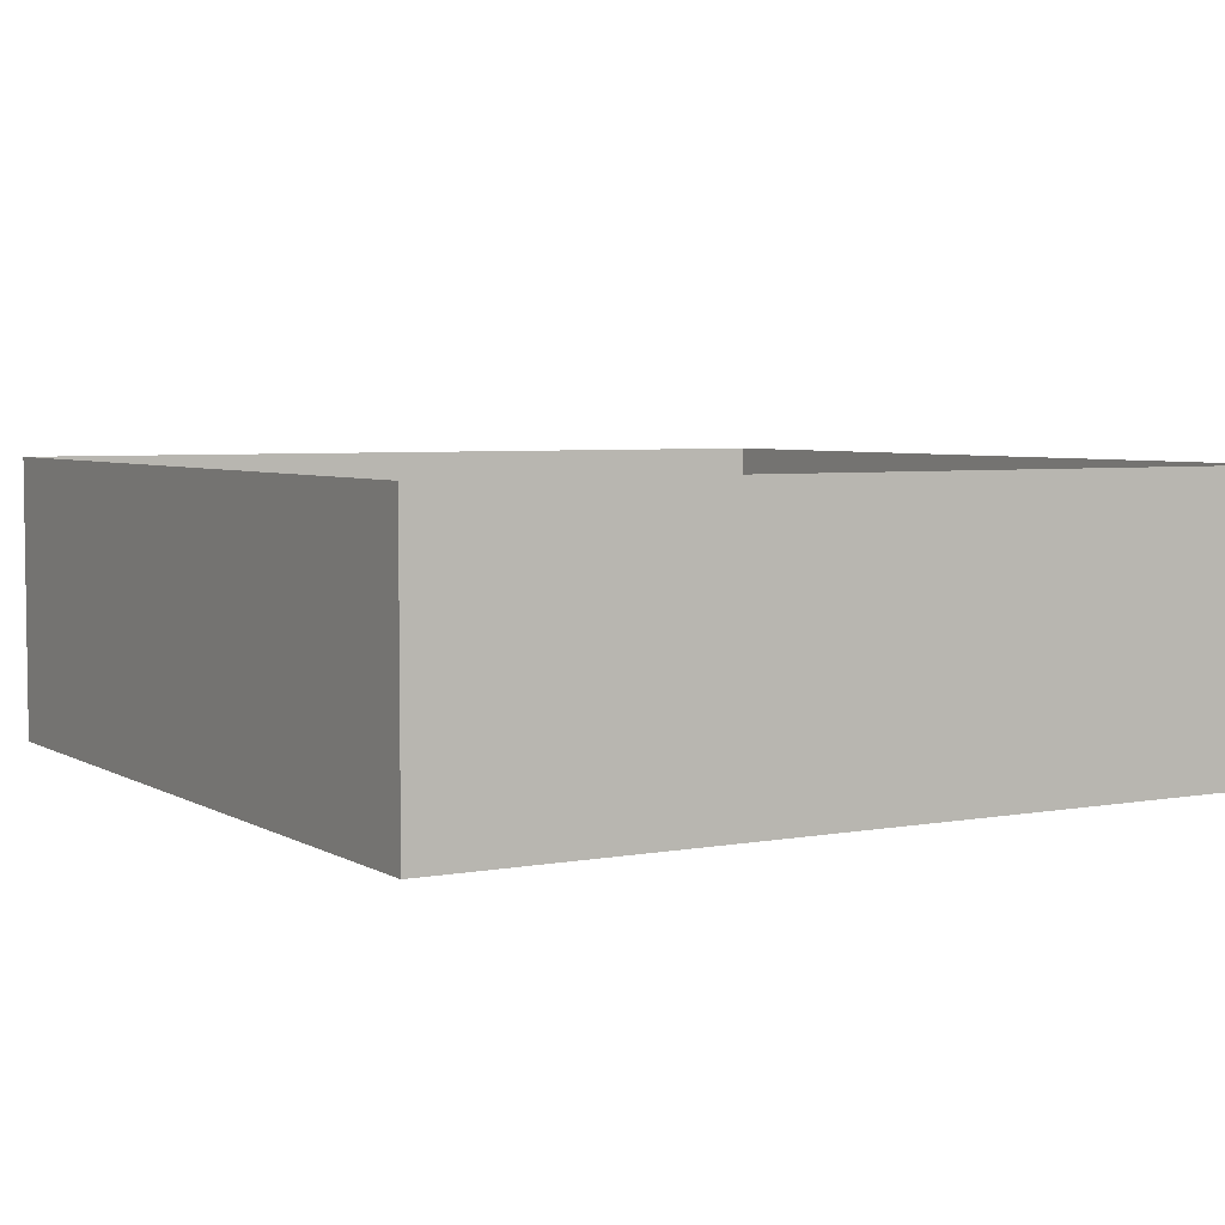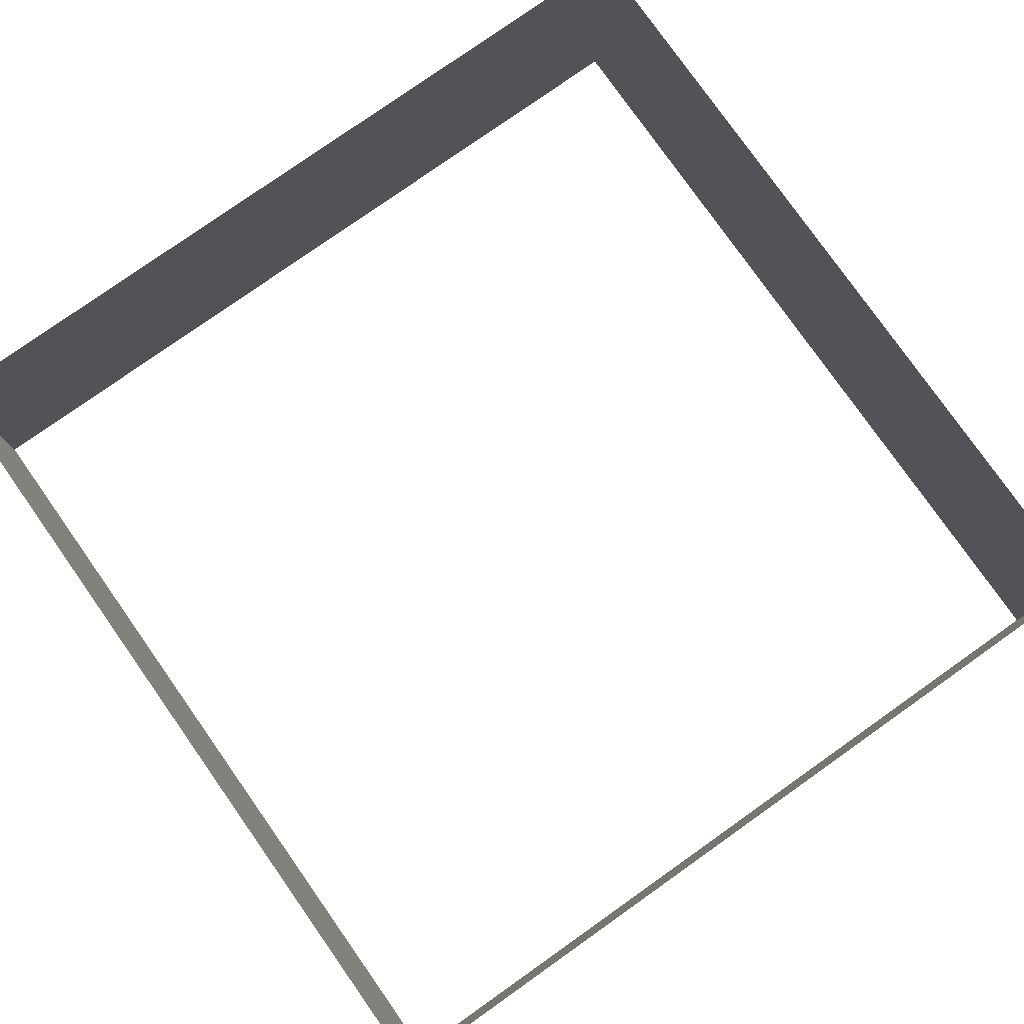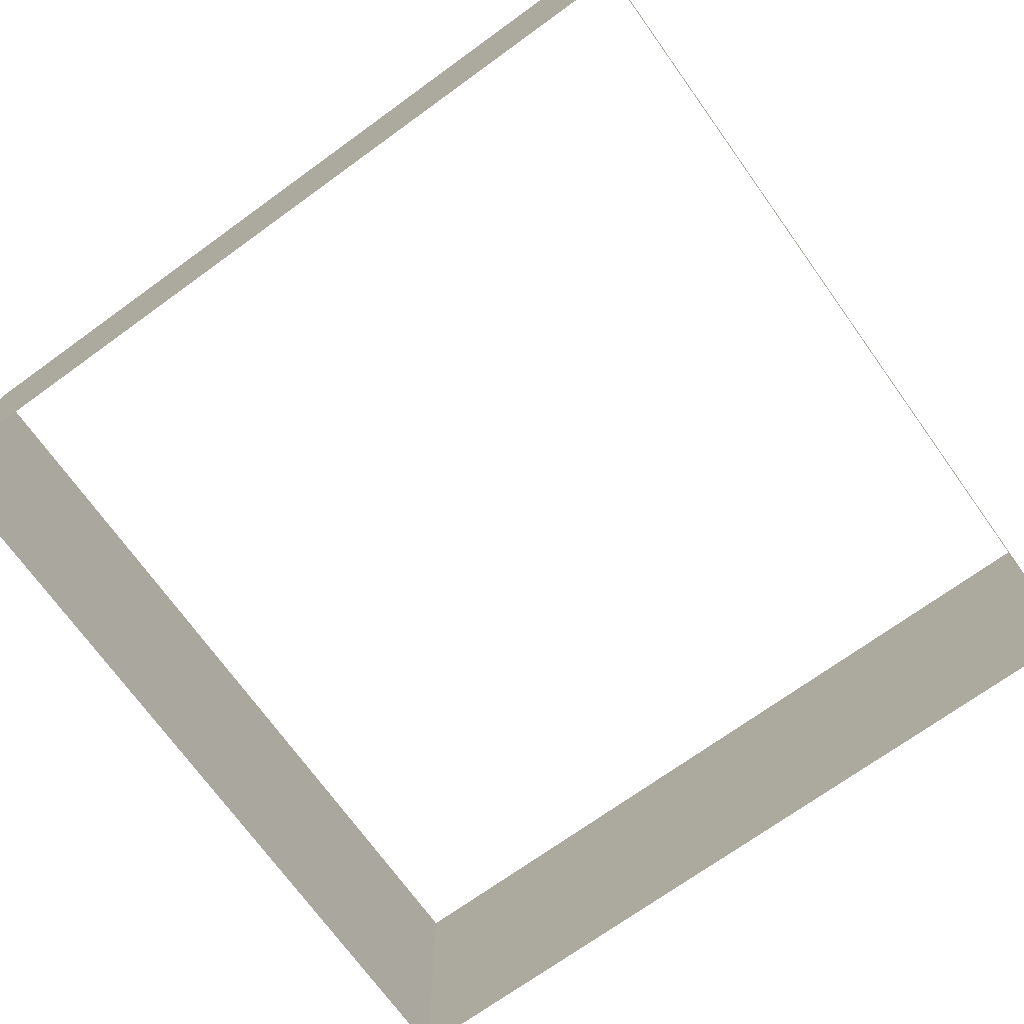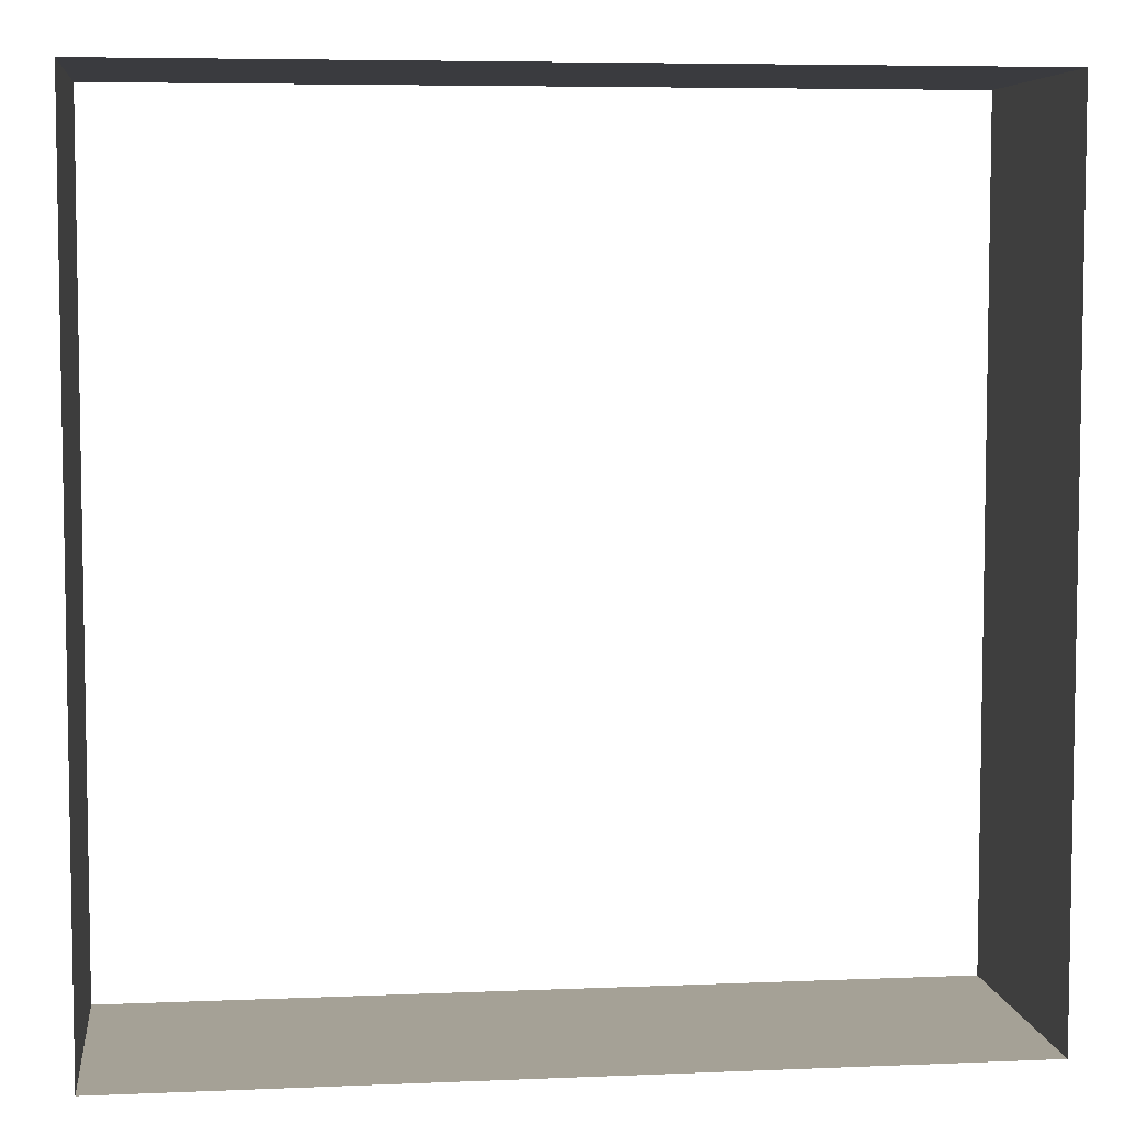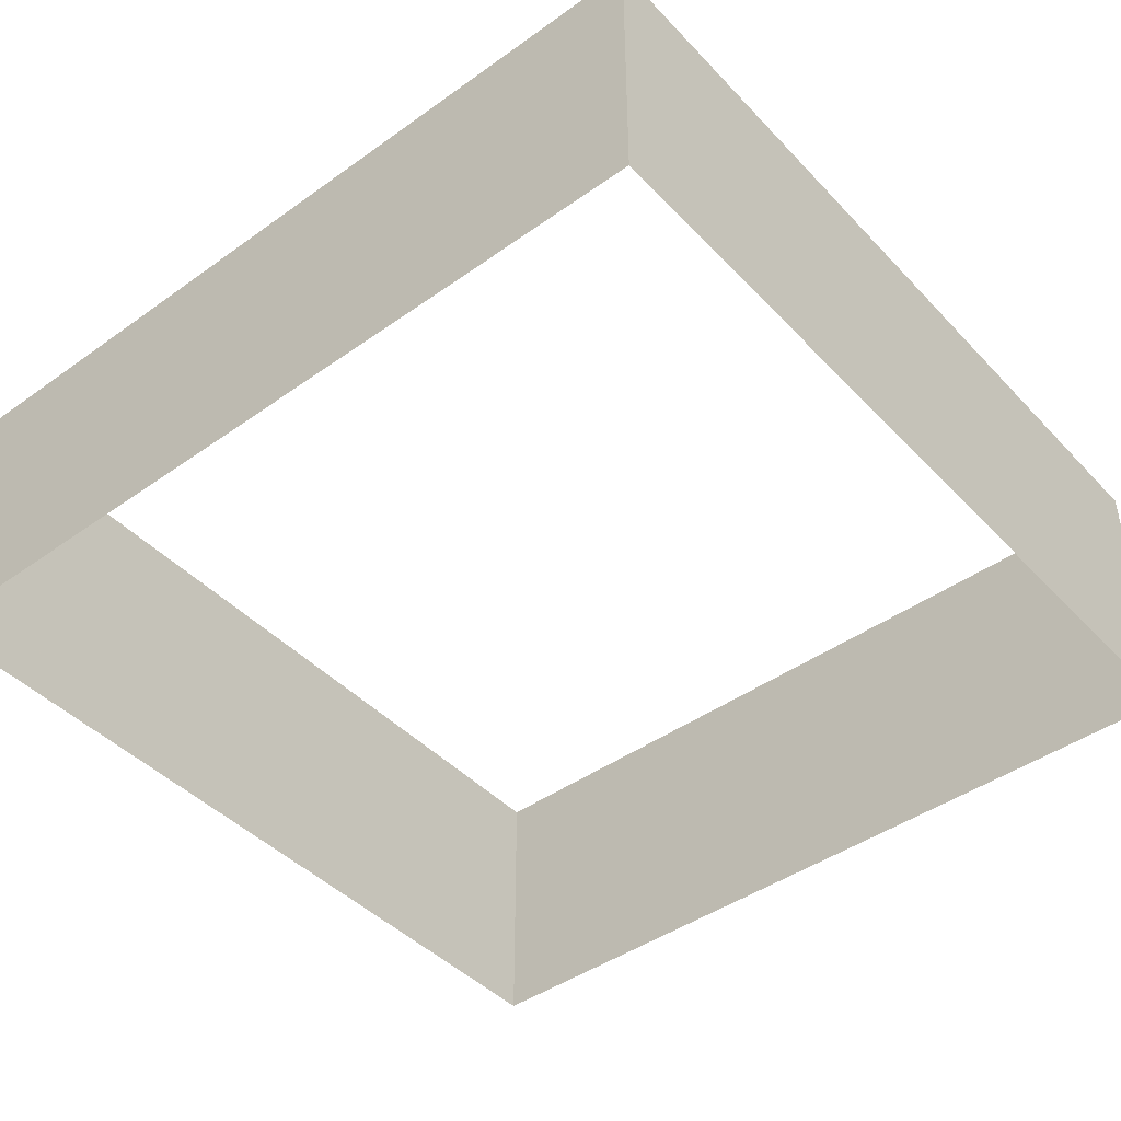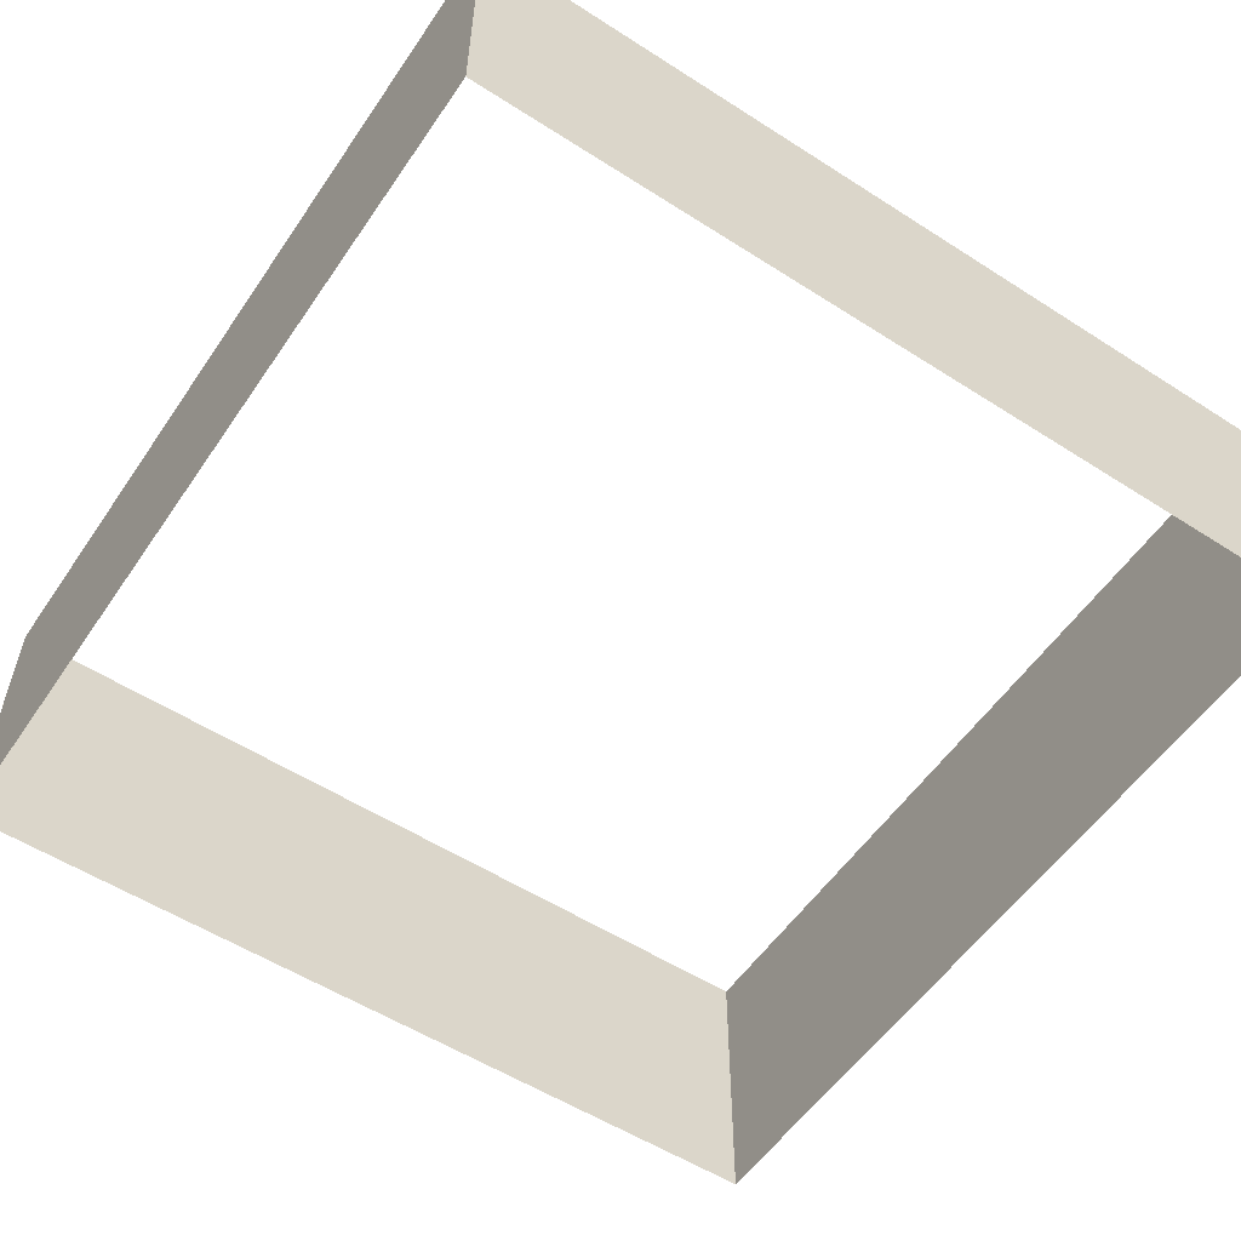
<metadata>
{"format":"obj","ext":"obj","renderer":"f3d","projection":"perspective","resolution":1024,"background":"white","views":[{"elev":4.8,"azim":-120.5,"up":"+Y"},{"elev":79.3,"azim":-125.2,"up":"+Y"},{"elev":-72.0,"azim":-144.2,"up":"+Y"},{"elev":6.1,"azim":-7.2,"up":"+Z"},{"elev":-44.0,"azim":39.8,"up":"+Y"},{"elev":-55.6,"azim":-123.9,"up":"+Y"}]}
</metadata>
<code>
v -0.3 0.2 0.3
v -0.3 0 0.3
v 0.3 0 0.3
v 0.3 0.2 0.3
v -0.3 0.2 -0.3
v -0.3 0 -0.3
v -0.3 0 0.3
v -0.3 0.2 0.3
v 0.3 0.2 -0.3
v 0.3 0 -0.3
v -0.3 0 -0.3
v -0.3 0.2 -0.3
v 0.3 0.2 0.3
v 0.3 0 0.3
v 0.3 0 -0.3
v 0.3 0.2 -0.3
g mesh23336
f 1 3 2
f 3 1 4
f 5 7 6
f 7 5 8
f 9 11 10
f 11 9 12
f 13 15 14
f 15 13 16

</code>
